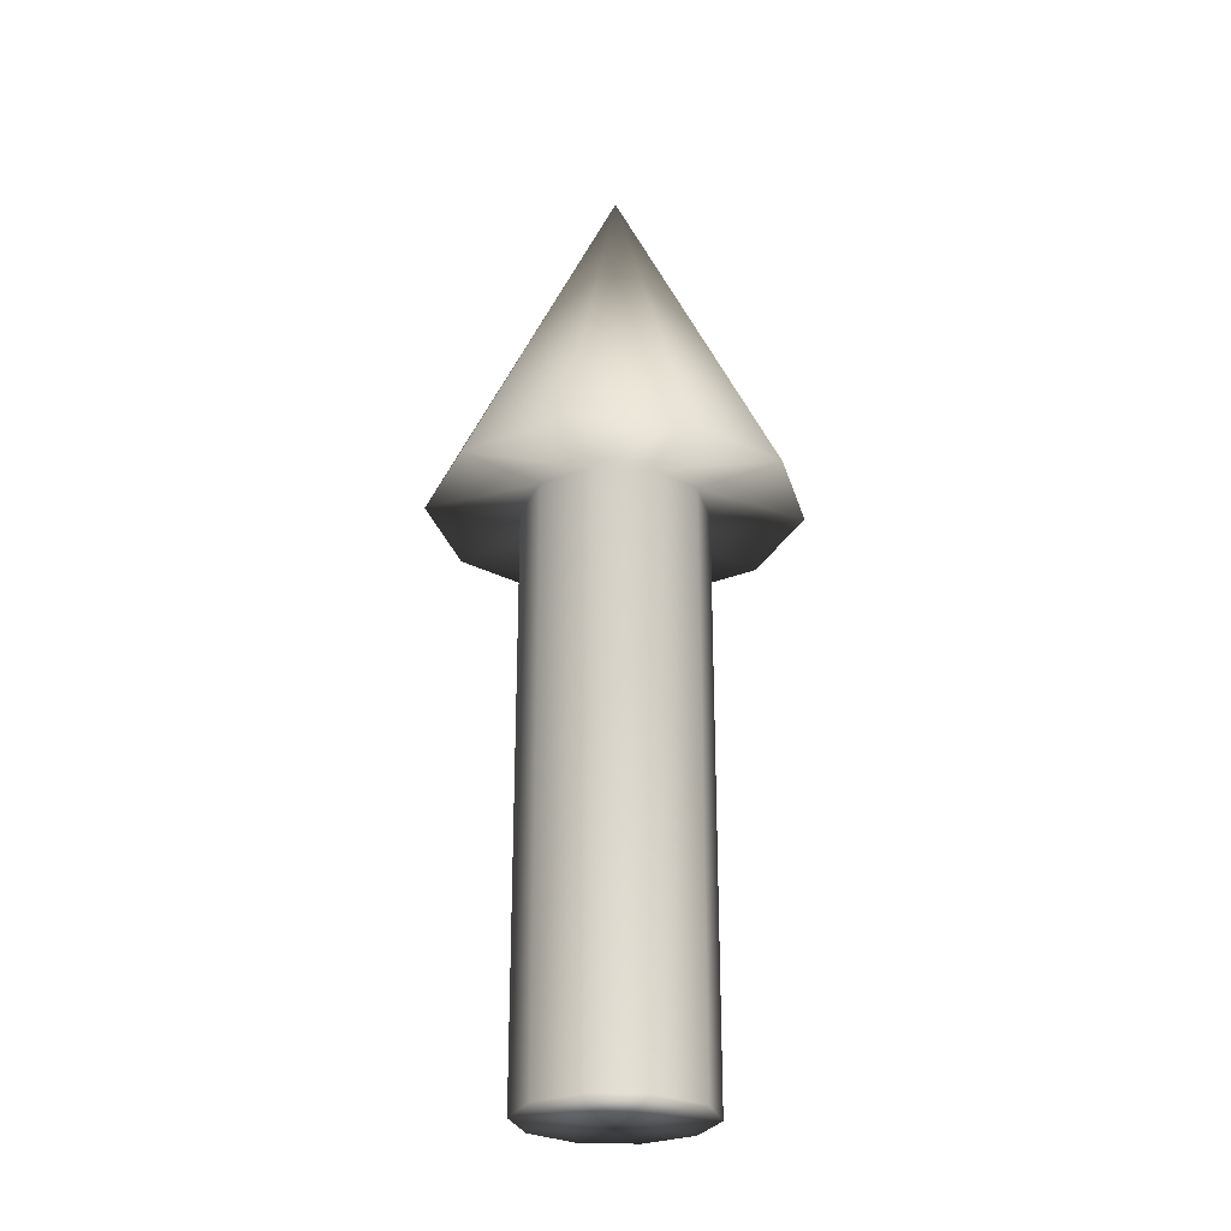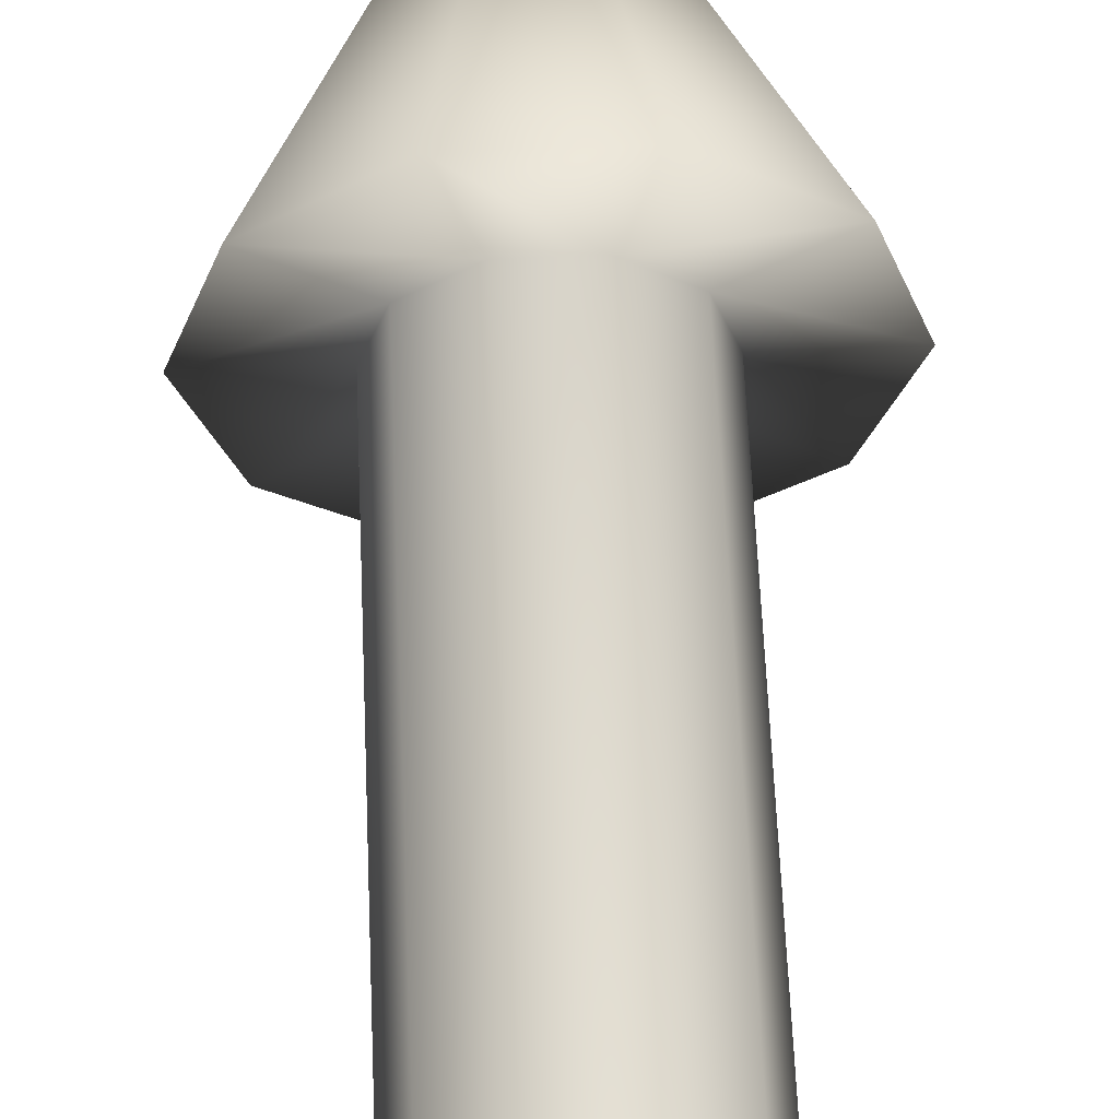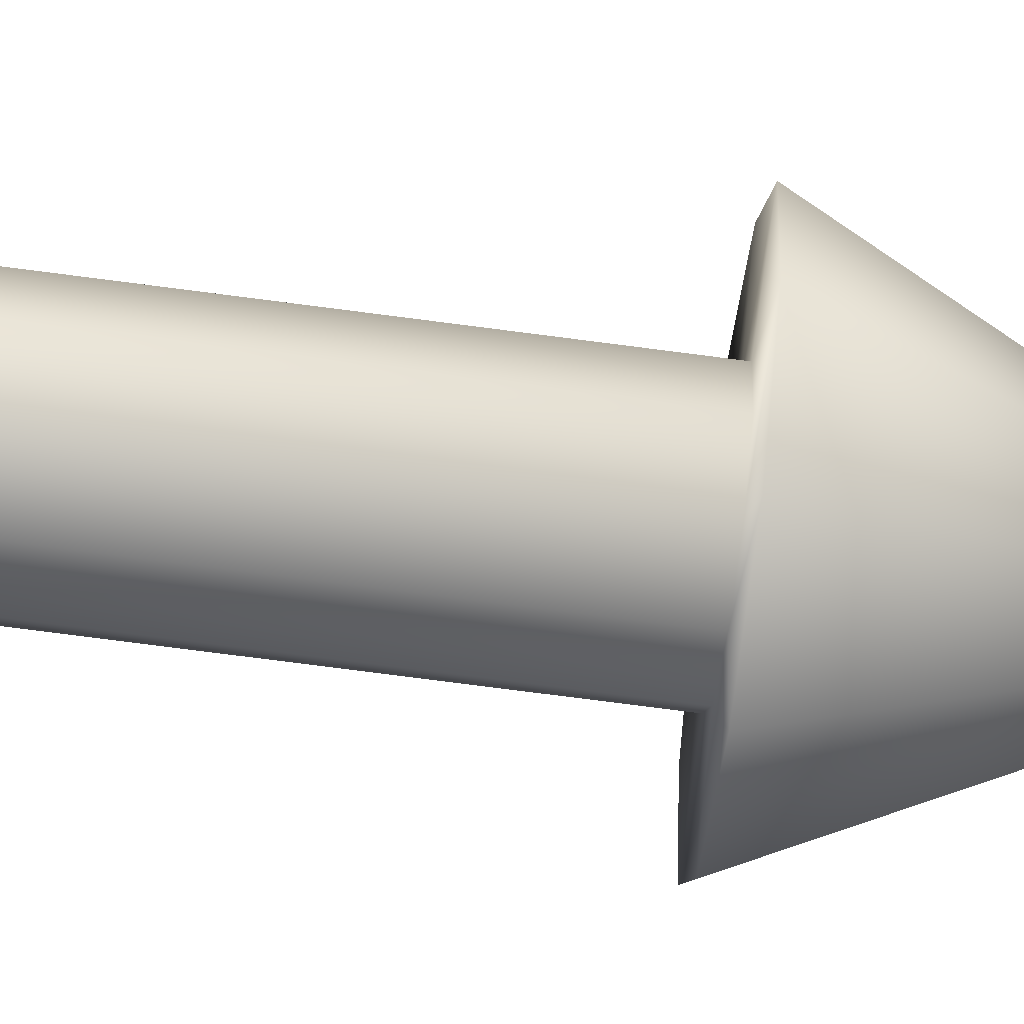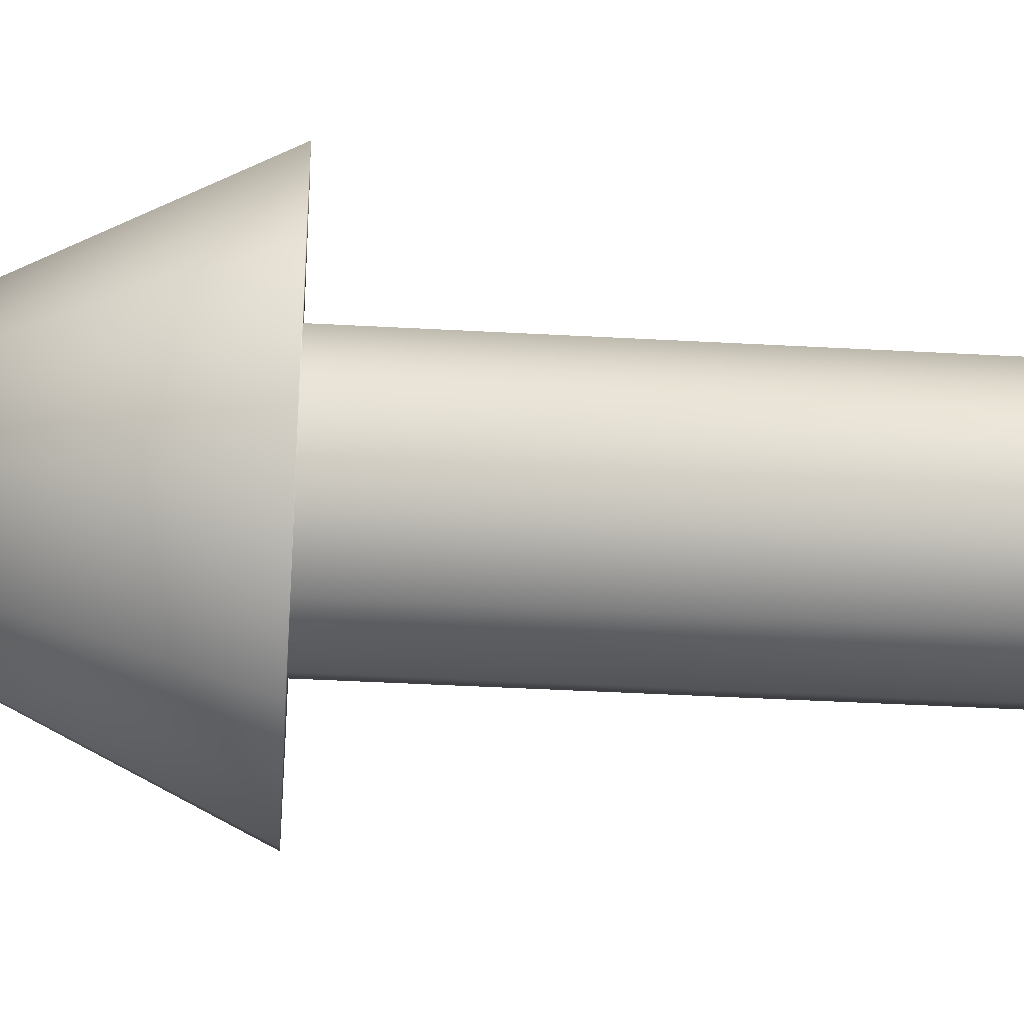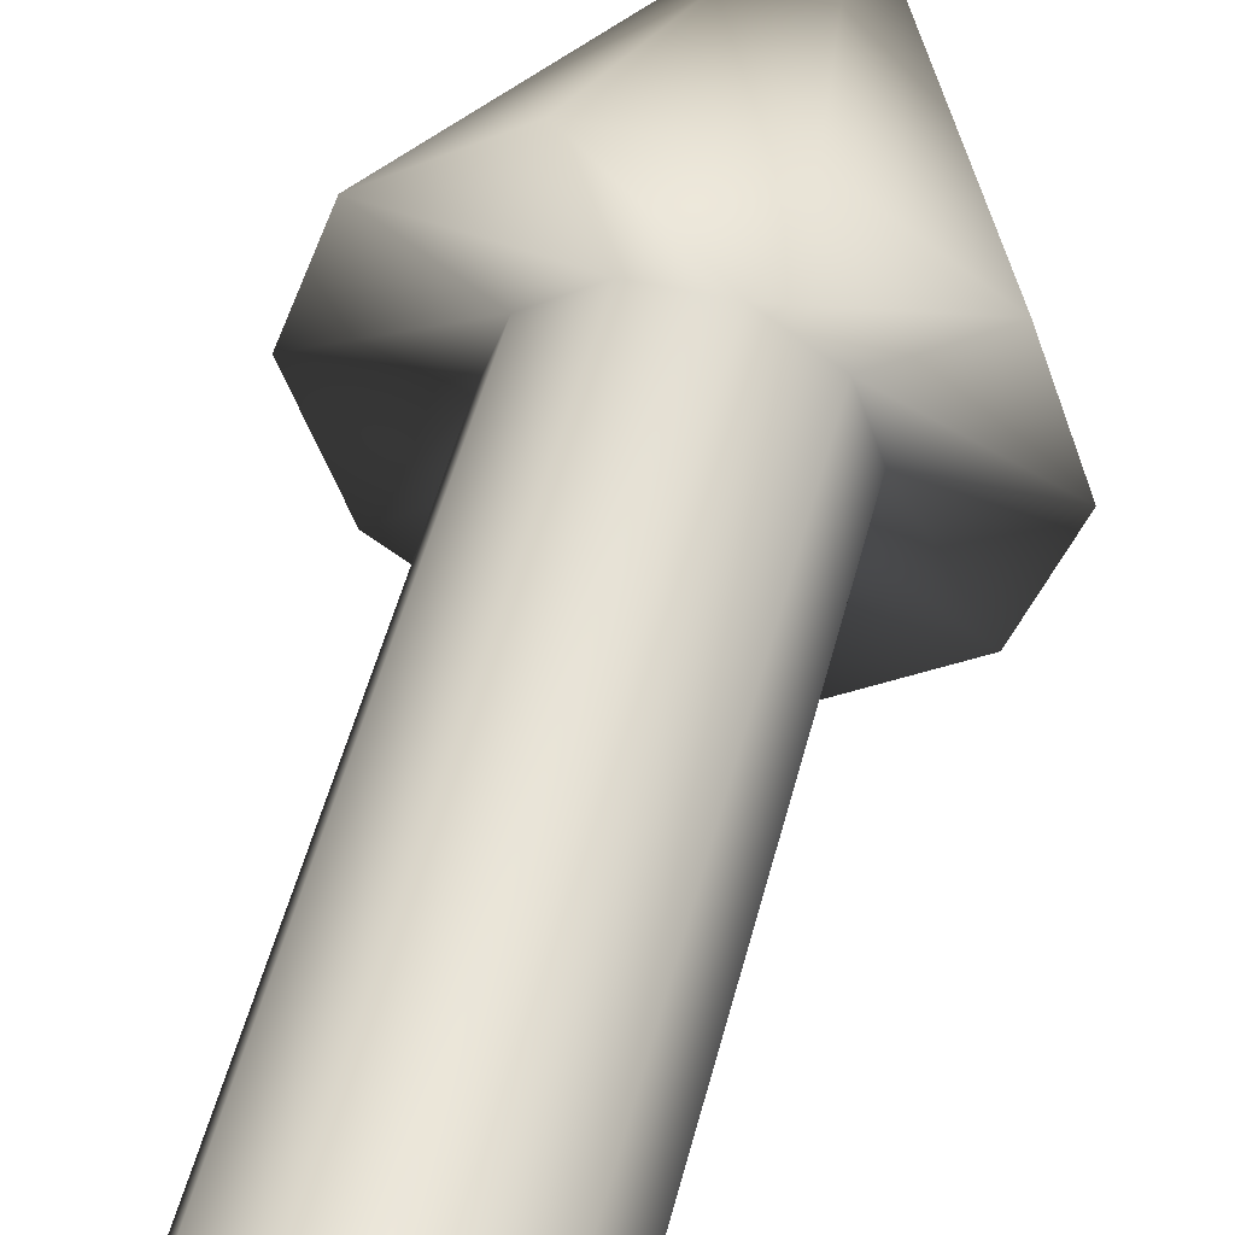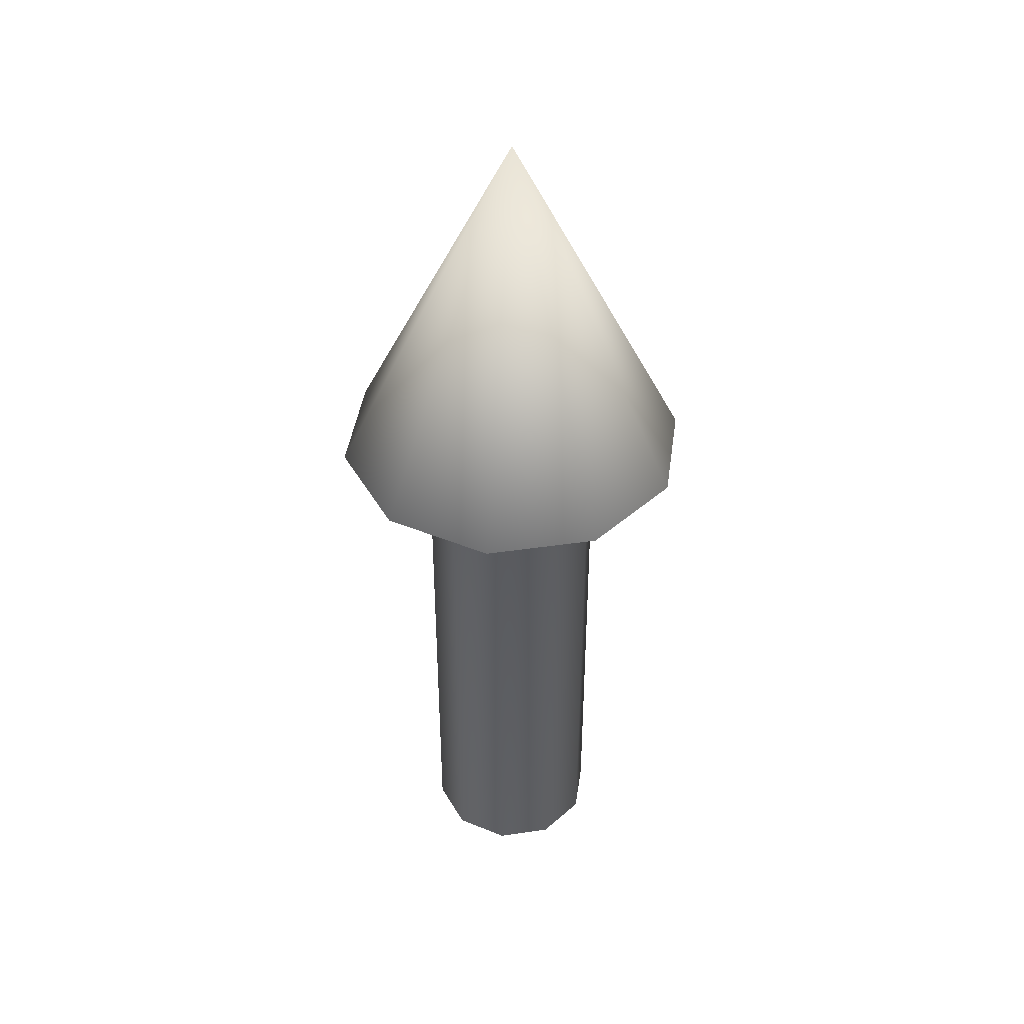
<metadata>
{"format":"obj","ext":"obj","renderer":"f3d","projection":"perspective","resolution":1024,"background":"white","views":[{"elev":-26.5,"azim":32.5,"up":"+Y"},{"elev":60.4,"azim":-2.4,"up":"+Z"},{"elev":-78.8,"azim":82.7,"up":"+Z"},{"elev":-41.9,"azim":-93.8,"up":"+Z"},{"elev":50.1,"azim":14.0,"up":"+Z"},{"elev":42.7,"azim":98.1,"up":"+Y"}]}
</metadata>
<code>
g default
v 0.809 -1 -0.5878
v 0.309 -1 -0.9511
v -0.309 -1 -0.9511
v -0.809 -1 -0.5878
v -1 -1 0
v -0.809 -1 0.5878
v -0.309 -1 0.9511
v 0.309 -1 0.9511
v 0.809 -1 0.5878
v 1 -1 0
v 0 1 0
v -0.4045 -1 -0.2939
v -0.5 -1 0
v -0.4045 -1 0.2939
v -0.1545 -1 0.4755
v 0.1545 -1 0.4755
v 0.4045 -1 0.2939
v 0.5 -1 -0
v 0.4045 -1 -0.2939
v 0.1545 -1 -0.4755
v -0.1545 -1 -0.4755
v -0.4045 -4.195 -0.2939
v -0.5 -4.195 0
v -0 -4.195 -0
v -0.4045 -4.195 0.2939
v -0.1545 -4.195 0.4755
v 0.1545 -4.195 0.4755
v 0.4045 -4.195 0.2939
v 0.5 -4.195 -0
v 0.4045 -4.195 -0.2939
v 0.1545 -4.195 -0.4755
v -0.1545 -4.195 -0.4755
g pCone1
f 1 10 18 19
f 1 2 11
f 2 3 11
f 3 4 11
f 4 5 11
f 5 6 11
f 6 7 11
f 7 8 11
f 8 9 11
f 9 10 11
f 10 1 11
f 7 15 16 8
f 6 14 15 7
f 2 20 21 3
f 3 21 12 4
f 1 19 20 2
f 17 18 10 9
f 5 13 14 6
f 16 17 9 8
f 4 12 13 5
f 23 22 24
f 25 23 24
f 26 25 24
f 27 26 24
f 24 28 27
f 24 29 28
f 30 29 24
f 31 30 24
f 32 31 24
f 22 32 24
f 13 12 22 23
f 14 13 23 25
f 15 14 25 26
f 16 15 26 27
f 17 16 27 28
f 18 17 28 29
f 19 18 29 30
f 20 19 30 31
f 21 20 31 32
f 12 21 32 22

</code>
